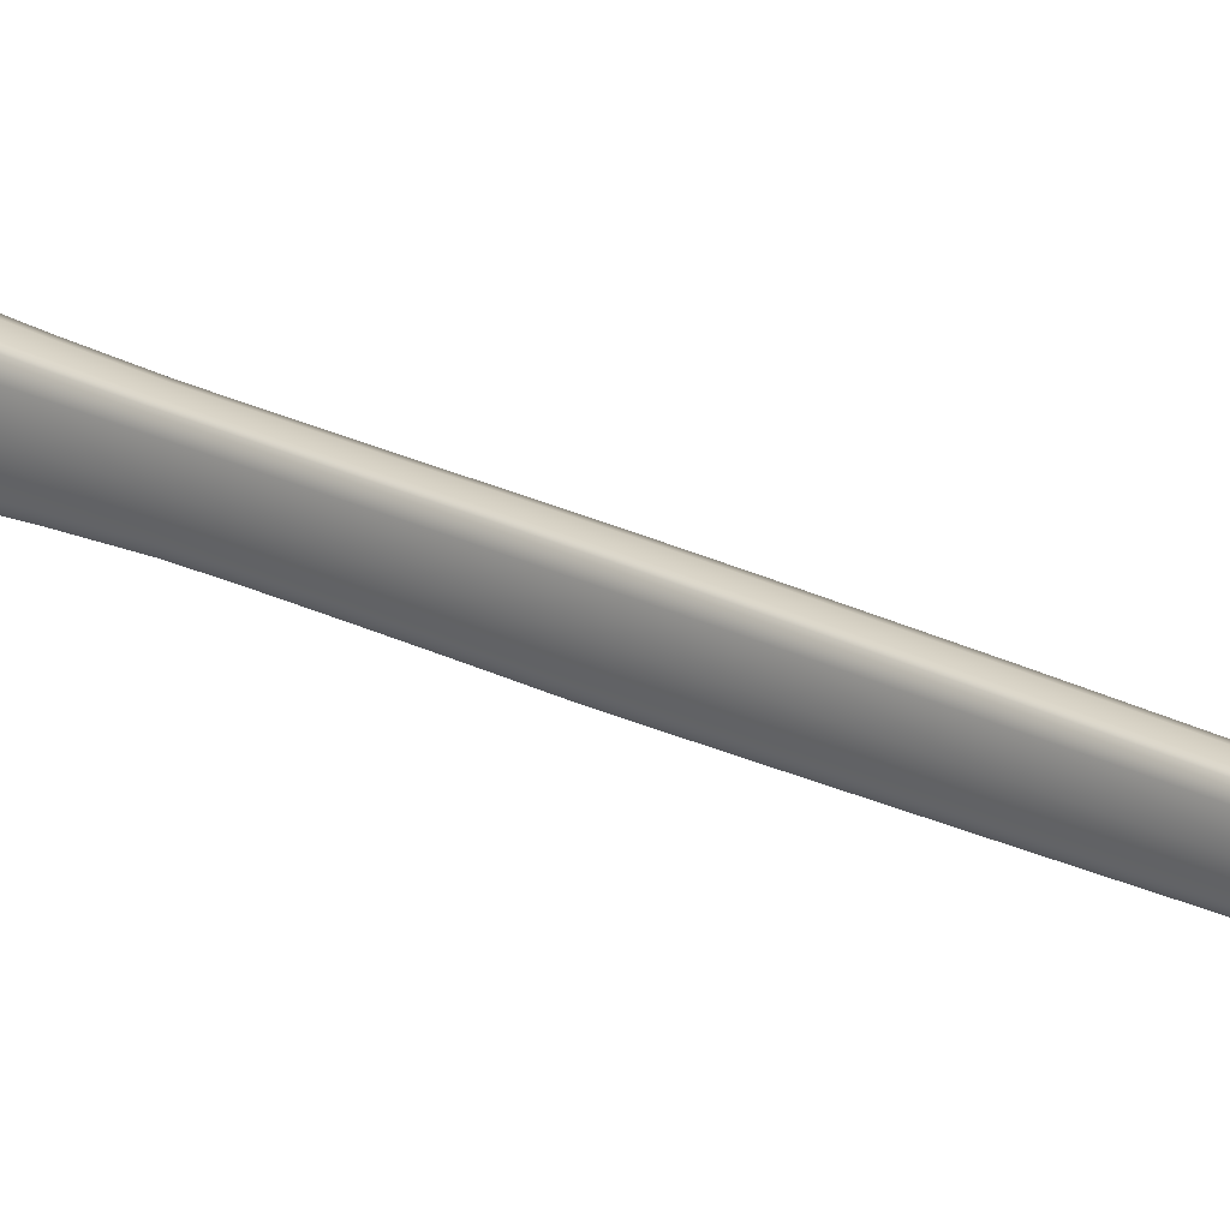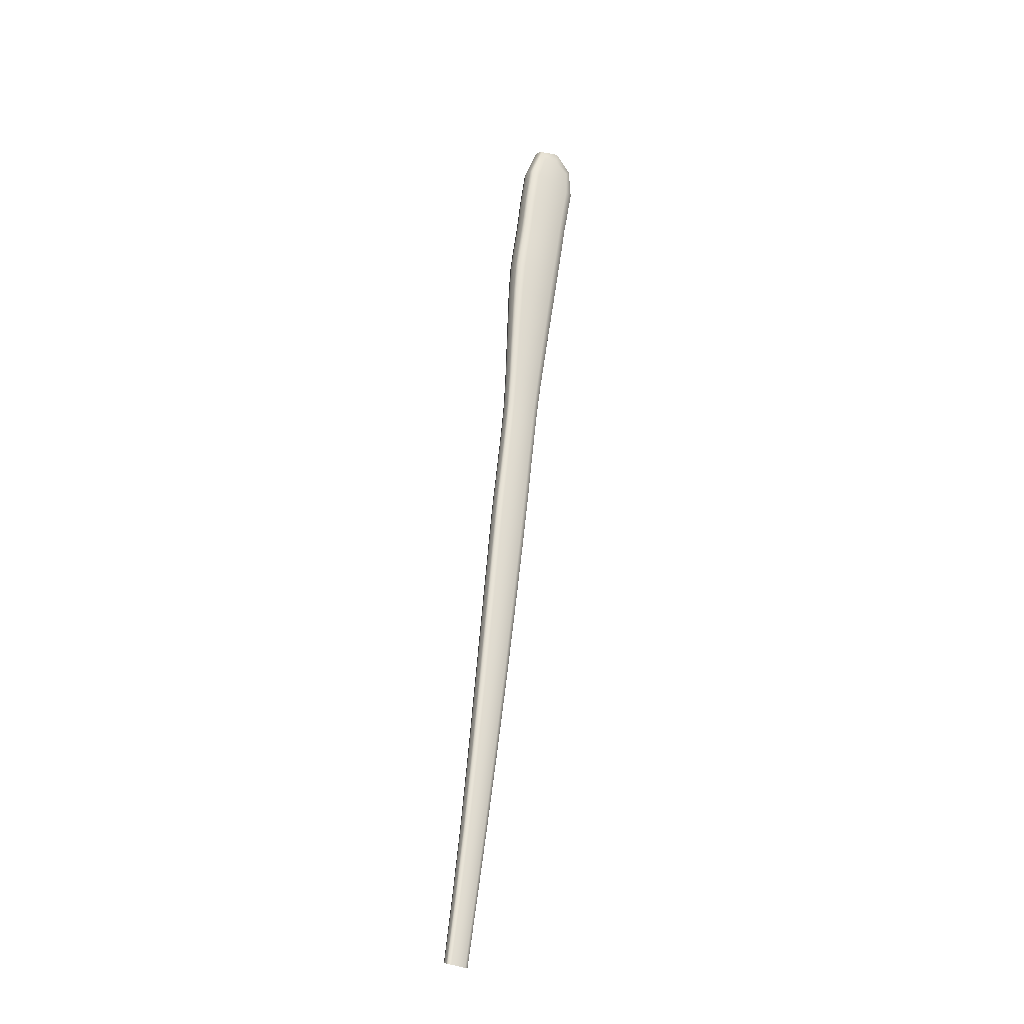
<metadata>
{"format":"obj","ext":"obj","renderer":"f3d","projection":"perspective","resolution":1024,"background":"white","views":[{"elev":23.4,"azim":139.7,"up":"+Y"},{"elev":-35.7,"azim":55.1,"up":"+Z"}]}
</metadata>
<code>
o Cube.005
v -0.07306 0.01539 -0.000768
v -0.073 0.01771 -0.000855
v -0.07234 0.01583 0.003202
v -0.07236 0.01772 0.002732
v -0.07348 0.01533 -0.003286
v -0.07339 0.01759 -0.003194
v -0.07384 0.01523 -0.005374
v -0.07375 0.01749 -0.005282
v -0.07432 0.01523 -0.008536
v -0.07423 0.01736 -0.008448
v -0.07527 0.01554 -0.01537
v -0.0752 0.01718 -0.0153
v -0.07581 0.01562 -0.01888
v -0.07575 0.01714 -0.01883
v -0.07622 0.01562 -0.02137
v -0.07617 0.01713 -0.02137
v -0.07655 0.01561 -0.02331
v -0.07649 0.01713 -0.02325
v -0.07677 0.0156 -0.02468
v -0.07671 0.01712 -0.0246
v -0.07726 0.01562 -0.02762
v -0.0772 0.01711 -0.02753
v -0.0788 0.01571 -0.03695
v -0.07873 0.01699 -0.03679
v -0.08037 0.01573 -0.04695
v -0.08031 0.01677 -0.04683
v -0.07156 0.01526 -0.00139
v -0.0715 0.01759 -0.001477
v -0.07092 0.01571 0.002613
v -0.07094 0.0176 0.002144
v -0.07198 0.0152 -0.003908
v -0.07189 0.01746 -0.003816
v -0.07233 0.0151 -0.005996
v -0.07224 0.01736 -0.005904
v -0.0729 0.01511 -0.009124
v -0.07281 0.01724 -0.009036
v -0.07418 0.01544 -0.01582
v -0.07411 0.01709 -0.01575
v -0.0748 0.01554 -0.0193
v -0.07474 0.01706 -0.01925
v -0.07521 0.01554 -0.02178
v -0.07516 0.01705 -0.02179
v -0.07554 0.01553 -0.02373
v -0.07548 0.01705 -0.02367
v -0.07577 0.01552 -0.0251
v -0.0757 0.01704 -0.02502
v -0.07626 0.01554 -0.02804
v -0.07619 0.01702 -0.02795
v -0.07782 0.01563 -0.03735
v -0.07775 0.01691 -0.03719
v -0.07956 0.01566 -0.04729
v -0.0795 0.0167 -0.04717
v -0.07657 0.0152 -0.02794
v -0.07698 0.01523 -0.02777
v -0.0765 0.0152 -0.02482
v -0.07608 0.01516 -0.025
v -0.07123 0.01545 0.003407
v -0.07185 0.0155 0.003665
v -0.07189 0.01805 0.002949
v -0.07126 0.01799 0.002691
v -0.07598 0.01744 -0.02488
v -0.0764 0.01748 -0.02471
v -0.07689 0.01745 -0.02763
v -0.07647 0.01742 -0.0278
v -0.07511 0.01519 -0.01919
v -0.07553 0.01522 -0.01901
v -0.07497 0.0151 -0.01552
v -0.07451 0.01506 -0.0157
v -0.07441 0.01752 -0.0156
v -0.07487 0.01756 -0.01541
v -0.07544 0.0175 -0.01895
v -0.07502 0.01746 -0.01912
v -0.07245 0.01467 -0.003749
v -0.07307 0.01472 -0.003491
v -0.07264 0.01477 -0.000928
v -0.07202 0.01472 -0.001187
v -0.07812 0.01533 -0.03727
v -0.07853 0.01537 -0.03711
v -0.07192 0.01821 -0.001317
v -0.07254 0.01826 -0.001059
v -0.07293 0.01811 -0.003352
v -0.07231 0.01806 -0.00361
v -0.07842 0.01729 -0.03687
v -0.07802 0.01725 -0.03704
v -0.07552 0.01519 -0.02166
v -0.07594 0.01522 -0.02149
v -0.07587 0.01748 -0.02149
v -0.07545 0.01745 -0.02167
v -0.0728 0.01457 -0.005837
v -0.07342 0.01462 -0.005579
v -0.07981 0.01542 -0.04723
v -0.08015 0.01545 -0.04709
v -0.07328 0.01801 -0.005441
v -0.07266 0.01796 -0.005699
v -0.08006 0.01701 -0.0469
v -0.07973 0.01698 -0.04704
v -0.07585 0.01517 -0.02362
v -0.07627 0.01521 -0.02345
v -0.07618 0.01748 -0.02336
v -0.07576 0.01745 -0.02354
v -0.07334 0.01461 -0.008974
v -0.07393 0.01466 -0.00873
v -0.0738 0.01786 -0.008598
v -0.07321 0.01781 -0.008842
v -0.08159 0.01651 -0.05493
v -0.08089 0.01641 -0.05526
v -0.08137 0.01671 -0.05503
v -0.08115 0.0153 -0.05516
v -0.08163 0.0156 -0.05494
v -0.08094 0.0155 -0.05526
v -0.08108 0.01667 -0.05516
v -0.08144 0.01534 -0.05503
v -0.07309 0.01656 -0.000787
v -0.07266 0.01551 0.001563
v -0.07265 0.01784 0.001172
v -0.07232 0.0168 0.00331
v -0.0735 0.01646 -0.003215
v -0.07332 0.01535 -0.002297
v -0.07323 0.01762 -0.002227
v -0.07385 0.01636 -0.005303
v -0.07366 0.01528 -0.00431
v -0.07357 0.01754 -0.004218
v -0.07433 0.0163 -0.008468
v -0.07402 0.01519 -0.006522
v -0.07393 0.01743 -0.00643
v -0.07528 0.01636 -0.01532
v -0.07479 0.01537 -0.01192
v -0.07471 0.01726 -0.01185
v -0.07582 0.01639 -0.01884
v -0.07559 0.01561 -0.01753
v -0.07553 0.01715 -0.01747
v -0.07624 0.01638 -0.02135
v -0.07602 0.01563 -0.02015
v -0.07597 0.01714 -0.02013
v -0.07656 0.01638 -0.02327
v -0.0764 0.01562 -0.02243
v -0.07634 0.01713 -0.02241
v -0.07678 0.01637 -0.02463
v -0.07667 0.01561 -0.02403
v -0.0766 0.01713 -0.02396
v -0.07727 0.01637 -0.02756
v -0.07692 0.01561 -0.02554
v -0.07685 0.01712 -0.02546
v -0.0788 0.01636 -0.03685
v -0.07794 0.01567 -0.03172
v -0.07787 0.01706 -0.03159
v -0.08038 0.01625 -0.04688
v -0.07962 0.01574 -0.04217
v -0.07956 0.01689 -0.04202
v -0.08098 0.01664 -0.05105
v -0.07147 0.01642 -0.001459
v -0.07118 0.01538 0.000947
v -0.07116 0.01772 0.000556
v -0.07085 0.01667 0.0027
v -0.07188 0.01633 -0.003887
v -0.07182 0.01523 -0.002919
v -0.07173 0.0175 -0.002849
v -0.07223 0.01622 -0.005975
v -0.07216 0.01516 -0.004932
v -0.07207 0.01741 -0.00484
v -0.0728 0.01617 -0.009104
v -0.07253 0.01506 -0.00714
v -0.07244 0.01731 -0.007048
v -0.0741 0.01626 -0.0158
v -0.07354 0.01527 -0.01244
v -0.07346 0.01716 -0.01237
v -0.07473 0.0163 -0.01929
v -0.07457 0.01553 -0.01795
v -0.07451 0.01706 -0.01789
v -0.07515 0.01629 -0.0218
v -0.07501 0.01554 -0.02056
v -0.07496 0.01705 -0.02055
v -0.07547 0.01628 -0.02372
v -0.07539 0.01554 -0.02285
v -0.07534 0.01705 -0.02283
v -0.07569 0.01627 -0.02508
v -0.07566 0.01552 -0.02445
v -0.07559 0.01704 -0.02438
v -0.07618 0.01628 -0.02801
v -0.07591 0.01552 -0.02596
v -0.07584 0.01704 -0.02588
v -0.07775 0.01627 -0.03729
v -0.07694 0.01558 -0.03214
v -0.07687 0.01698 -0.03201
v -0.0795 0.01618 -0.04725
v -0.07873 0.01567 -0.04255
v -0.07866 0.01682 -0.04239
v -0.08023 0.01656 -0.05138
v -0.07157 0.01802 0.00282
v -0.07158 0.01835 0.000692
v -0.07223 0.01823 -0.001188
v -0.07221 0.0184 0.00095
v -0.0735 0.01784 -0.00872
v -0.07381 0.01766 -0.01219
v -0.07464 0.01754 -0.01551
v -0.07433 0.01771 -0.01198
v -0.07233 0.01474 -0.001058
v -0.0716 0.01484 0.0013
v -0.07154 0.01547 0.003536
v -0.07222 0.01489 0.001558
v -0.07474 0.01508 -0.01561
v -0.07392 0.01483 -0.01231
v -0.07363 0.01463 -0.008852
v -0.07444 0.01487 -0.0121
v -0.07597 0.01747 -0.02345
v -0.07587 0.01745 -0.02424
v -0.07619 0.01746 -0.0248
v -0.07629 0.01748 -0.02406
v -0.07629 0.01518 -0.02491
v -0.07597 0.01517 -0.02435
v -0.07606 0.01519 -0.02353
v -0.07639 0.0152 -0.02417
v -0.07989 0.01699 -0.04697
v -0.08074 0.01686 -0.05113
v -0.07297 0.01799 -0.00557
v -0.07286 0.01791 -0.006844
v -0.07347 0.01796 -0.006587
v -0.08051 0.01538 -0.05137
v -0.07998 0.01544 -0.04716
v -0.07299 0.01454 -0.006982
v -0.07311 0.0146 -0.005708
v -0.07361 0.01459 -0.006726
v -0.07566 0.01746 -0.02158
v -0.07562 0.01745 -0.0227
v -0.07604 0.01748 -0.02252
v -0.0757 0.01518 -0.02273
v -0.07573 0.0152 -0.02158
v -0.07612 0.01522 -0.02256
v -0.07822 0.01727 -0.03695
v -0.07891 0.01712 -0.04224
v -0.07928 0.01716 -0.04209
v -0.07262 0.01809 -0.003481
v -0.07248 0.01802 -0.004635
v -0.0731 0.01807 -0.004377
v -0.07901 0.0154 -0.04248
v -0.07833 0.01535 -0.03719
v -0.07938 0.01543 -0.04232
v -0.07262 0.01463 -0.004773
v -0.07276 0.0147 -0.00362
v -0.07324 0.01468 -0.004515
v -0.07523 0.01748 -0.01903
v -0.07524 0.01745 -0.02042
v -0.07566 0.01749 -0.02025
v -0.07532 0.01519 -0.02045
v -0.07532 0.0152 -0.0191
v -0.07574 0.01522 -0.02027
v -0.07668 0.01743 -0.02771
v -0.07715 0.01735 -0.03186
v -0.07756 0.01739 -0.03168
v -0.07215 0.0181 -0.00265
v -0.07277 0.01815 -0.002392
v -0.07725 0.01526 -0.03205
v -0.07678 0.01521 -0.02785
v -0.07767 0.01529 -0.03188
v -0.07228 0.0147 -0.002755
v -0.0729 0.01475 -0.002497
v -0.07479 0.01747 -0.01775
v -0.07521 0.0175 -0.01758
v -0.07488 0.01517 -0.01784
v -0.07531 0.0152 -0.01767
v -0.07612 0.01744 -0.02574
v -0.07654 0.01747 -0.02556
v -0.07112 0.01677 0.003807
v -0.07174 0.01682 0.004065
v -0.07622 0.01517 -0.02585
v -0.07664 0.0152 -0.02568
v -0.07639 0.01523 -0.02801
v -0.07795 0.01536 -0.03734
v -0.07667 0.01526 -0.02475
v -0.07716 0.01529 -0.02769
v -0.0759 0.0152 -0.02507
v -0.0787 0.01542 -0.03703
v -0.07644 0.01527 -0.02337
v -0.07567 0.01521 -0.02369
v -0.07099 0.01548 0.003191
v -0.07175 0.01477 -0.001298
v -0.07215 0.01801 0.002991
v -0.07212 0.01557 0.003663
v -0.07102 0.01791 0.00252
v -0.0729 0.01487 -0.000822
v -0.07281 0.01821 -0.000948
v -0.07166 0.01811 -0.001423
v -0.07581 0.01738 -0.02496
v -0.07558 0.01739 -0.02361
v -0.07707 0.01742 -0.02756
v -0.07658 0.01744 -0.02464
v -0.07629 0.01735 -0.02788
v -0.07635 0.01745 -0.02329
v -0.0786 0.01726 -0.0368
v -0.07785 0.0172 -0.03711
v -0.07493 0.01522 -0.01926
v -0.07534 0.01522 -0.02174
v -0.07516 0.01516 -0.01543
v -0.0757 0.01528 -0.01894
v -0.07432 0.0151 -0.01578
v -0.07612 0.01528 -0.02142
v -0.07417 0.01474 -0.008624
v -0.07308 0.01465 -0.009074
v -0.07423 0.01746 -0.01568
v -0.07296 0.01773 -0.008948
v -0.07562 0.01746 -0.01887
v -0.07506 0.01753 -0.01534
v -0.07485 0.0174 -0.01919
v -0.07405 0.01782 -0.008498
v -0.07604 0.01745 -0.02142
v -0.07527 0.01739 -0.02174
v -0.07218 0.01472 -0.003855
v -0.07253 0.01462 -0.005943
v -0.07333 0.01482 -0.003379
v -0.07368 0.01472 -0.005468
v -0.07967 0.01544 -0.04728
v -0.08029 0.0155 -0.04702
v -0.07205 0.01797 -0.003722
v -0.0732 0.01807 -0.003246
v -0.07355 0.01796 -0.005335
v -0.0724 0.01787 -0.00581
v -0.0802 0.01699 -0.04684
v -0.07959 0.01693 -0.0471
v -0.08103 0.01568 -0.05112
v -0.08028 0.0156 -0.05145
v -0.08043 0.01682 -0.05127
v -0.08082 0.01541 -0.05124
v -0.08164 0.01606 -0.05492
v -0.08088 0.01595 -0.05527
v -0.08156 0.01539 -0.05498
v -0.08103 0.01531 -0.05522
v -0.08122 0.01669 -0.05509
v -0.0813 0.01532 -0.0551
v -0.08096 0.01662 -0.05522
v -0.08149 0.0167 -0.05497
v -0.07271 0.01668 0.001424
v -0.07334 0.01649 -0.002237
v -0.07367 0.01641 -0.004239
v -0.07404 0.01631 -0.006451
v -0.0748 0.01632 -0.01187
v -0.0756 0.01638 -0.01748
v -0.07603 0.01638 -0.02012
v -0.07641 0.01638 -0.0224
v -0.07668 0.01637 -0.02398
v -0.07693 0.01637 -0.02548
v -0.07795 0.01637 -0.03164
v -0.07963 0.01632 -0.04208
v -0.07111 0.01655 0.00076
v -0.07171 0.01636 -0.00291
v -0.07205 0.01628 -0.004911
v -0.07243 0.01618 -0.007119
v -0.07345 0.01621 -0.01243
v -0.0745 0.01629 -0.01794
v -0.07494 0.01629 -0.02057
v -0.07532 0.01629 -0.02285
v -0.07559 0.01628 -0.02443
v -0.07584 0.01628 -0.02593
v -0.07686 0.01628 -0.03209
v -0.07866 0.01624 -0.04248
v -0.07784 0.01535 -0.0318
v -0.07249 0.01498 0.001635
v -0.07647 0.01745 -0.02399
v -0.07591 0.01529 -0.0202
v -0.07455 0.01767 -0.01189
v -0.0735 0.01477 -0.004404
v -0.07681 0.01526 -0.0256
v -0.07304 0.0181 -0.002285
v -0.07514 0.01522 -0.02052
v -0.07548 0.01527 -0.01759
v -0.07552 0.01521 -0.0228
v -0.07235 0.01468 -0.004879
v -0.07316 0.01484 -0.002386
v -0.07953 0.01548 -0.04225
v -0.07622 0.01745 -0.02245
v -0.07944 0.01713 -0.04203
v -0.07374 0.01791 -0.006482
v -0.07629 0.01528 -0.02248
v -0.07359 0.01758 -0.01229
v -0.07273 0.01459 -0.007087
v -0.07387 0.01468 -0.006615
v -0.08088 0.01684 -0.05108
v -0.07134 0.01489 0.001161
v -0.07672 0.01744 -0.02549
v -0.07202 0.01683 0.004055
v -0.0754 0.01747 -0.01751
v -0.0757 0.01738 -0.02431
v -0.07132 0.01825 0.000582
v -0.07584 0.01746 -0.02018
v -0.07247 0.01835 0.001056
v -0.0737 0.01487 -0.0124
v -0.07774 0.01736 -0.03161
v -0.07579 0.0152 -0.02442
v -0.08031 0.01678 -0.05133
v -0.0726 0.01781 -0.006955
v -0.07544 0.01739 -0.02277
v -0.07875 0.01707 -0.04231
v -0.07222 0.01792 -0.004747
v -0.07189 0.01801 -0.002761
v -0.07885 0.01542 -0.04254
v -0.07506 0.01739 -0.0205
v -0.07466 0.01495 -0.012
v -0.07697 0.0173 -0.03193
v -0.07337 0.01802 -0.004271
v -0.07656 0.01526 -0.0241
v -0.07201 0.01475 -0.002862
v -0.07462 0.01741 -0.01783
v -0.0747 0.0152 -0.01792
v -0.07595 0.01738 -0.02581
v -0.07088 0.01674 0.003582
v -0.07604 0.0152 -0.02592
v -0.07189 0.01837 0.000821
v -0.07407 0.01768 -0.01209
v -0.07191 0.01486 0.001429
v -0.07418 0.01485 -0.0122
v -0.07608 0.01746 -0.02415
v -0.07618 0.01519 -0.02426
v -0.07316 0.01793 -0.006716
v -0.08067 0.0154 -0.05131
v -0.0733 0.01456 -0.006854
v -0.07583 0.01747 -0.02261
v -0.07591 0.0152 -0.02264
v -0.07909 0.01714 -0.04216
v -0.07279 0.01804 -0.004506
v -0.07919 0.01542 -0.0424
v -0.07293 0.01465 -0.004644
v -0.07545 0.01747 -0.02034
v -0.07553 0.01521 -0.02036
v -0.07736 0.01737 -0.03177
v -0.07246 0.01813 -0.002521
v -0.07746 0.01528 -0.03196
v -0.07259 0.01472 -0.002626
v -0.075 0.01749 -0.01767
v -0.07509 0.01518 -0.01776
v -0.07633 0.01746 -0.02565
v -0.07143 0.01679 0.003936
v -0.07643 0.01519 -0.02577
v -0.07707 0.01529 -0.03212
v -0.08103 0.01616 -0.05108
v -0.08023 0.01608 -0.05143
v -0.08095 0.01546 -0.05118
v -0.08038 0.0154 -0.05143
v -0.08059 0.01684 -0.0512
f 1 113 331 114
f 114 331 116 3
f 331 115 4 116
f 113 2 115 331
f 2 113 332 119
f 119 332 117 6
f 332 118 5 117
f 113 1 118 332
f 6 117 333 122
f 122 333 120 8
f 333 121 7 120
f 117 5 121 333
f 8 120 334 125
f 125 334 123 10
f 334 124 9 123
f 120 7 124 334
f 10 123 335 128
f 128 335 126 12
f 335 127 11 126
f 123 9 127 335
f 12 126 336 131
f 131 336 129 14
f 336 130 13 129
f 126 11 130 336
f 14 129 337 134
f 134 337 132 16
f 337 133 15 132
f 129 13 133 337
f 16 132 338 137
f 137 338 135 18
f 338 136 17 135
f 132 15 136 338
f 18 135 339 140
f 140 339 138 20
f 339 139 19 138
f 135 17 139 339
f 20 138 340 143
f 143 340 141 22
f 340 142 21 141
f 138 19 142 340
f 22 141 341 146
f 146 341 144 24
f 341 145 23 144
f 141 21 145 341
f 24 144 342 149
f 149 342 147 26
f 342 148 25 147
f 144 23 148 342
f 27 152 343 151
f 151 343 153 28
f 343 154 30 153
f 152 29 154 343
f 28 157 344 151
f 151 344 156 27
f 344 155 31 156
f 157 32 155 344
f 32 160 345 155
f 155 345 159 31
f 345 158 33 159
f 160 34 158 345
f 34 163 346 158
f 158 346 162 33
f 346 161 35 162
f 163 36 161 346
f 36 166 347 161
f 161 347 165 35
f 347 164 37 165
f 166 38 164 347
f 38 169 348 164
f 164 348 168 37
f 348 167 39 168
f 169 40 167 348
f 40 172 349 167
f 167 349 171 39
f 349 170 41 171
f 172 42 170 349
f 42 175 350 170
f 170 350 174 41
f 350 173 43 174
f 175 44 173 350
f 44 178 351 173
f 173 351 177 43
f 351 176 45 177
f 178 46 176 351
f 46 181 352 176
f 176 352 180 45
f 352 179 47 180
f 181 48 179 352
f 48 184 353 179
f 179 353 183 47
f 353 182 49 183
f 184 50 182 353
f 50 187 354 182
f 182 354 186 49
f 354 185 51 186
f 187 52 185 354
f 21 270 355 145
f 145 355 272 23
f 355 254 78 272
f 270 54 254 355
f 3 278 356 114
f 114 356 280 1
f 356 200 75 280
f 278 58 200 356
f 20 286 357 140
f 140 357 288 18
f 357 208 99 288
f 286 62 208 357
f 13 294 358 133
f 133 358 296 15
f 358 246 86 296
f 294 66 246 358
f 12 302 359 128
f 128 359 304 10
f 359 196 103 304
f 302 70 196 359
f 5 309 360 121
f 121 360 310 7
f 360 240 90 310
f 309 74 240 360
f 19 269 361 142
f 142 361 270 21
f 361 266 54 270
f 269 55 266 361
f 6 314 362 119
f 119 362 281 2
f 362 251 80 281
f 314 81 251 362
f 65 291 363 244
f 244 363 292 85
f 363 171 41 292
f 291 39 171 363
f 11 293 364 130
f 130 364 294 13
f 364 260 66 294
f 293 67 260 364
f 85 292 365 226
f 226 365 274 97
f 365 174 43 274
f 292 41 174 365
f 73 307 366 238
f 238 366 308 89
f 366 159 33 308
f 307 31 159 366
f 1 280 367 118
f 118 367 309 5
f 367 256 74 309
f 280 75 256 367
f 23 272 368 148
f 148 368 312 25
f 368 237 92 312
f 272 78 237 368
f 18 288 369 137
f 137 369 305 16
f 369 225 87 305
f 288 99 225 369
f 26 317 370 149
f 149 370 289 24
f 370 231 83 289
f 317 95 231 370
f 10 304 371 125
f 125 371 315 8
f 371 217 93 315
f 304 103 217 371
f 15 296 372 136
f 136 372 273 17
f 372 228 98 273
f 296 86 228 372
f 69 299 373 194
f 194 373 300 104
f 373 166 36 300
f 299 38 166 373
f 89 308 374 220
f 220 374 298 101
f 374 162 35 298
f 308 33 162 374
f 7 310 375 124
f 124 375 297 9
f 375 222 102 297
f 310 90 222 375
f 105 330 376 150
f 150 376 317 26
f 376 214 95 317
f 330 107 214 376
f 57 275 377 198
f 198 377 276 76
f 377 152 27 276
f 275 29 152 377
f 22 285 378 143
f 143 378 286 20
f 378 262 62 286
f 285 63 262 378
f 4 277 379 116
f 116 379 278 3
f 379 264 58 278
f 277 59 264 379
f 14 301 380 131
f 131 380 302 12
f 380 258 70 302
f 301 71 258 380
f 61 283 381 206
f 206 381 284 100
f 381 178 44 284
f 283 46 178 381
f 79 282 382 190
f 190 382 279 60
f 382 153 30 279
f 282 28 153 382
f 16 305 383 134
f 134 383 301 14
f 383 243 71 301
f 305 87 243 383
f 2 281 384 115
f 115 384 277 4
f 384 192 59 277
f 281 80 192 384
f 101 298 385 202
f 202 385 295 68
f 385 165 37 295
f 298 35 165 385
f 24 289 386 146
f 146 386 285 22
f 386 249 63 285
f 289 83 249 386
f 97 274 387 210
f 210 387 271 56
f 387 177 45 271
f 274 43 177 387
f 111 329 388 321
f 321 388 318 96
f 388 188 52 318
f 329 106 188 388
f 104 300 389 216
f 216 389 316 94
f 389 163 34 316
f 300 36 163 389
f 100 284 390 224
f 224 390 306 88
f 390 175 42 306
f 284 44 175 390
f 96 318 391 230
f 230 391 290 84
f 391 187 50 290
f 318 52 187 391
f 94 316 392 233
f 233 392 313 82
f 392 160 32 313
f 316 34 160 392
f 82 313 393 250
f 250 393 282 79
f 393 157 28 282
f 313 32 157 393
f 77 268 394 235
f 235 394 311 91
f 394 186 51 311
f 268 49 186 394
f 88 306 395 242
f 242 395 303 72
f 395 172 40 303
f 306 42 172 395
f 9 297 396 127
f 127 396 293 11
f 396 204 67 293
f 297 102 204 396
f 84 290 397 248
f 248 397 287 64
f 397 184 48 287
f 290 50 184 397
f 8 315 398 122
f 122 398 314 6
f 398 234 81 314
f 315 93 234 398
f 17 273 399 139
f 139 399 269 19
f 399 212 55 269
f 273 98 212 399
f 76 276 400 255
f 255 400 307 73
f 400 156 31 307
f 276 27 156 400
f 72 303 401 257
f 257 401 299 69
f 401 169 38 299
f 303 40 169 401
f 68 295 402 259
f 259 402 291 65
f 402 168 39 291
f 295 37 168 402
f 64 287 403 261
f 261 403 283 61
f 403 181 46 283
f 287 48 181 403
f 60 279 404 263
f 263 404 275 57
f 404 154 29 275
f 279 30 154 404
f 56 271 405 265
f 265 405 267 53
f 405 180 47 267
f 271 45 180 405
f 60 189 406 190
f 190 406 191 79
f 406 192 80 191
f 189 59 192 406
f 104 193 407 194
f 194 407 195 69
f 407 196 70 195
f 193 103 196 407
f 76 197 408 198
f 198 408 199 57
f 408 200 58 199
f 197 75 200 408
f 68 201 409 202
f 202 409 203 101
f 409 204 102 203
f 201 67 204 409
f 100 205 410 206
f 206 410 207 61
f 410 208 62 207
f 205 99 208 410
f 56 209 411 210
f 210 411 211 97
f 411 212 98 211
f 209 55 212 411
f 94 215 412 216
f 216 412 193 104
f 412 217 103 193
f 215 93 217 412
f 108 328 413 218
f 218 413 219 91
f 413 322 92 219
f 328 112 322 413
f 101 203 414 220
f 220 414 221 89
f 414 222 90 221
f 203 102 222 414
f 88 223 415 224
f 224 415 205 100
f 415 225 99 205
f 223 87 225 415
f 97 211 416 226
f 226 416 227 85
f 416 228 86 227
f 211 98 228 416
f 84 229 417 230
f 230 417 213 96
f 417 231 95 213
f 229 83 231 417
f 82 232 418 233
f 233 418 215 94
f 418 234 93 215
f 232 81 234 418
f 91 219 419 235
f 235 419 236 77
f 419 237 78 236
f 219 92 237 419
f 89 221 420 238
f 238 420 239 73
f 420 240 74 239
f 221 90 240 420
f 72 241 421 242
f 242 421 223 88
f 421 243 87 223
f 241 71 243 421
f 85 227 422 244
f 244 422 245 65
f 422 246 66 245
f 227 86 246 422
f 64 247 423 248
f 248 423 229 84
f 423 249 83 229
f 247 63 249 423
f 79 191 424 250
f 250 424 232 82
f 424 251 81 232
f 191 80 251 424
f 77 236 425 252
f 252 425 253 53
f 425 254 54 253
f 236 78 254 425
f 73 239 426 255
f 255 426 197 76
f 426 256 75 197
f 239 74 256 426
f 69 195 427 257
f 257 427 241 72
f 427 258 71 241
f 195 70 258 427
f 65 245 428 259
f 259 428 201 68
f 428 260 67 201
f 245 66 260 428
f 61 207 429 261
f 261 429 247 64
f 429 262 63 247
f 207 62 262 429
f 57 199 430 263
f 263 430 189 60
f 430 264 59 189
f 199 58 264 430
f 53 253 431 265
f 265 431 209 56
f 431 266 55 209
f 253 54 266 431
f 53 267 432 252
f 252 432 268 77
f 432 183 49 268
f 267 47 183 432
f 26 147 433 150
f 150 433 323 105
f 433 319 109 323
f 147 25 319 433
f 52 188 434 185
f 185 434 320 51
f 434 324 110 320
f 188 106 324 434
f 25 312 435 319
f 319 435 325 109
f 435 322 112 325
f 312 92 322 435
f 91 311 436 218
f 218 436 326 108
f 436 320 110 326
f 311 51 320 436
f 96 213 437 321
f 321 437 327 111
f 437 214 107 327
f 213 95 214 437

</code>
